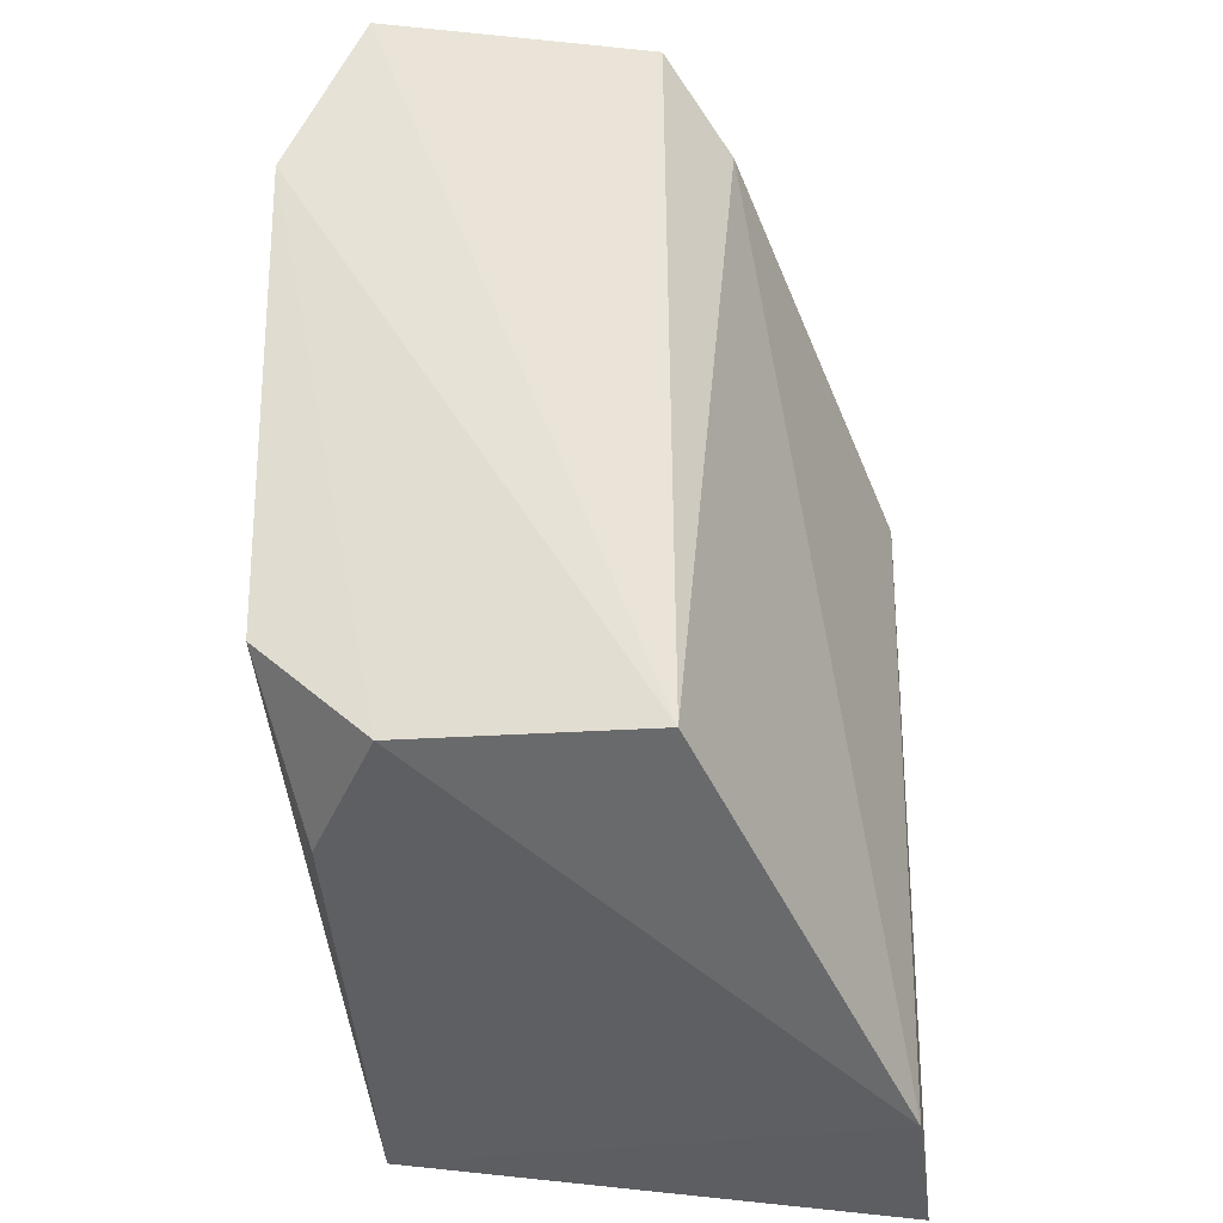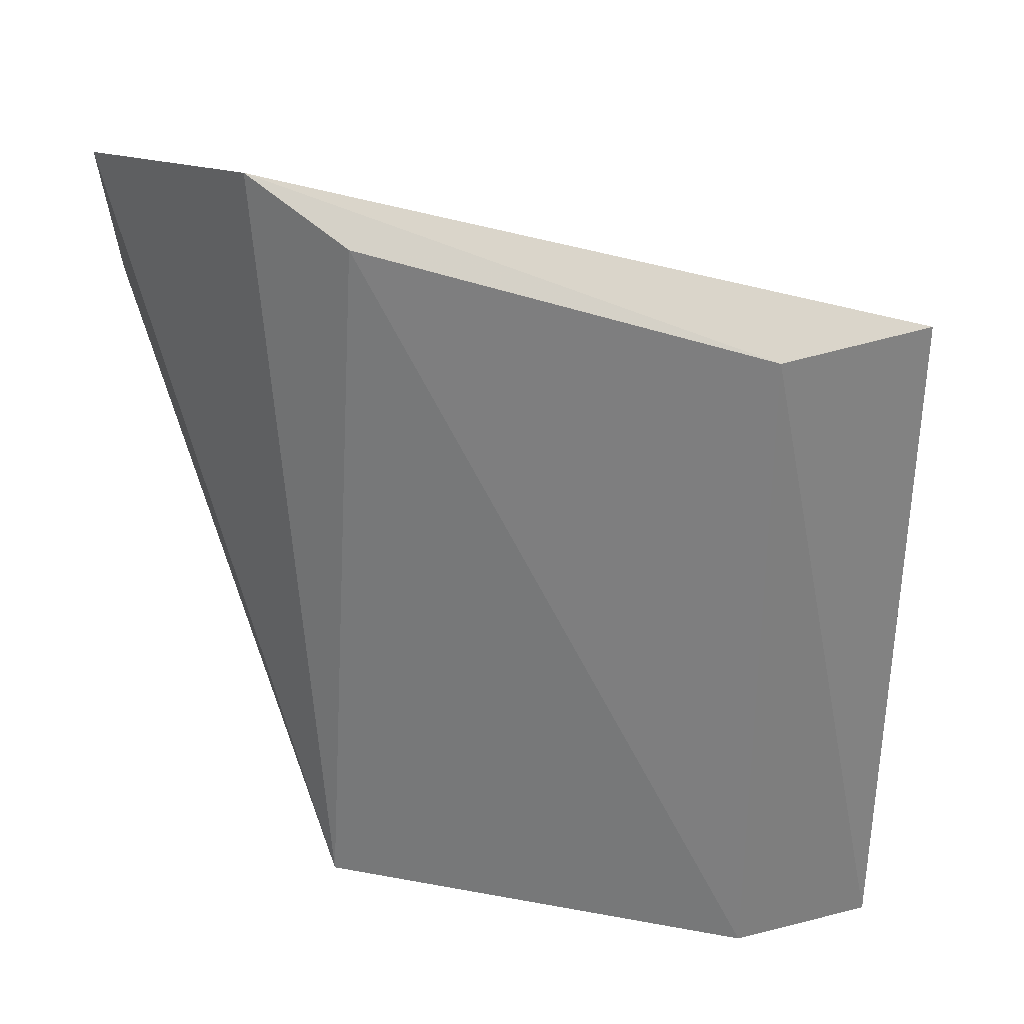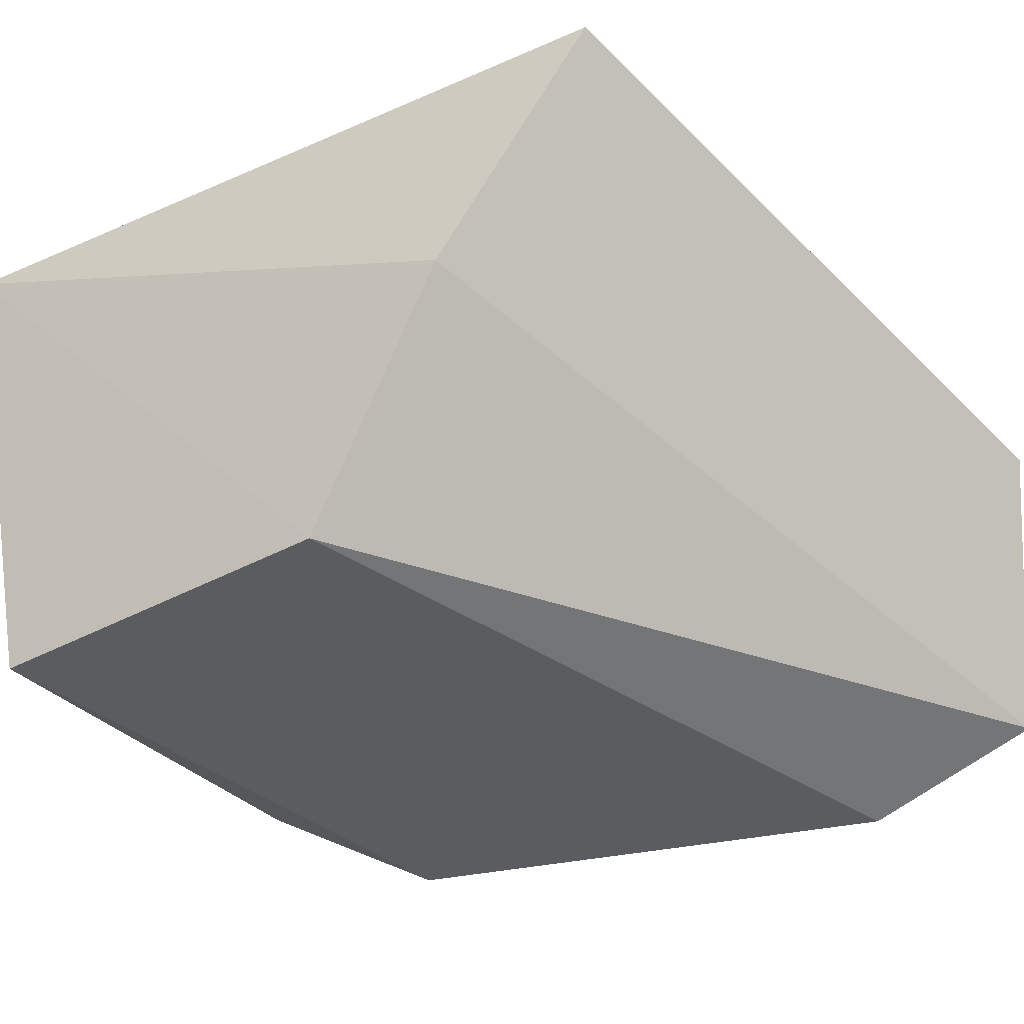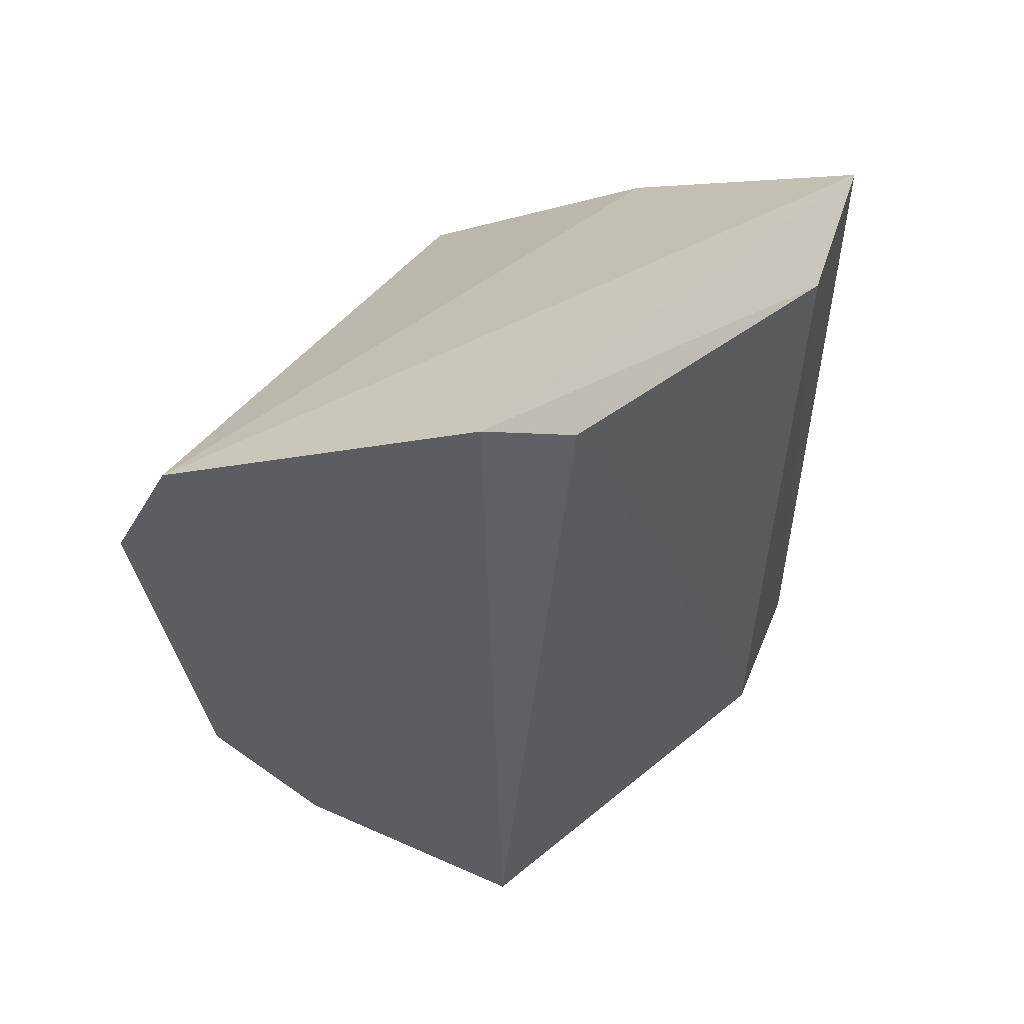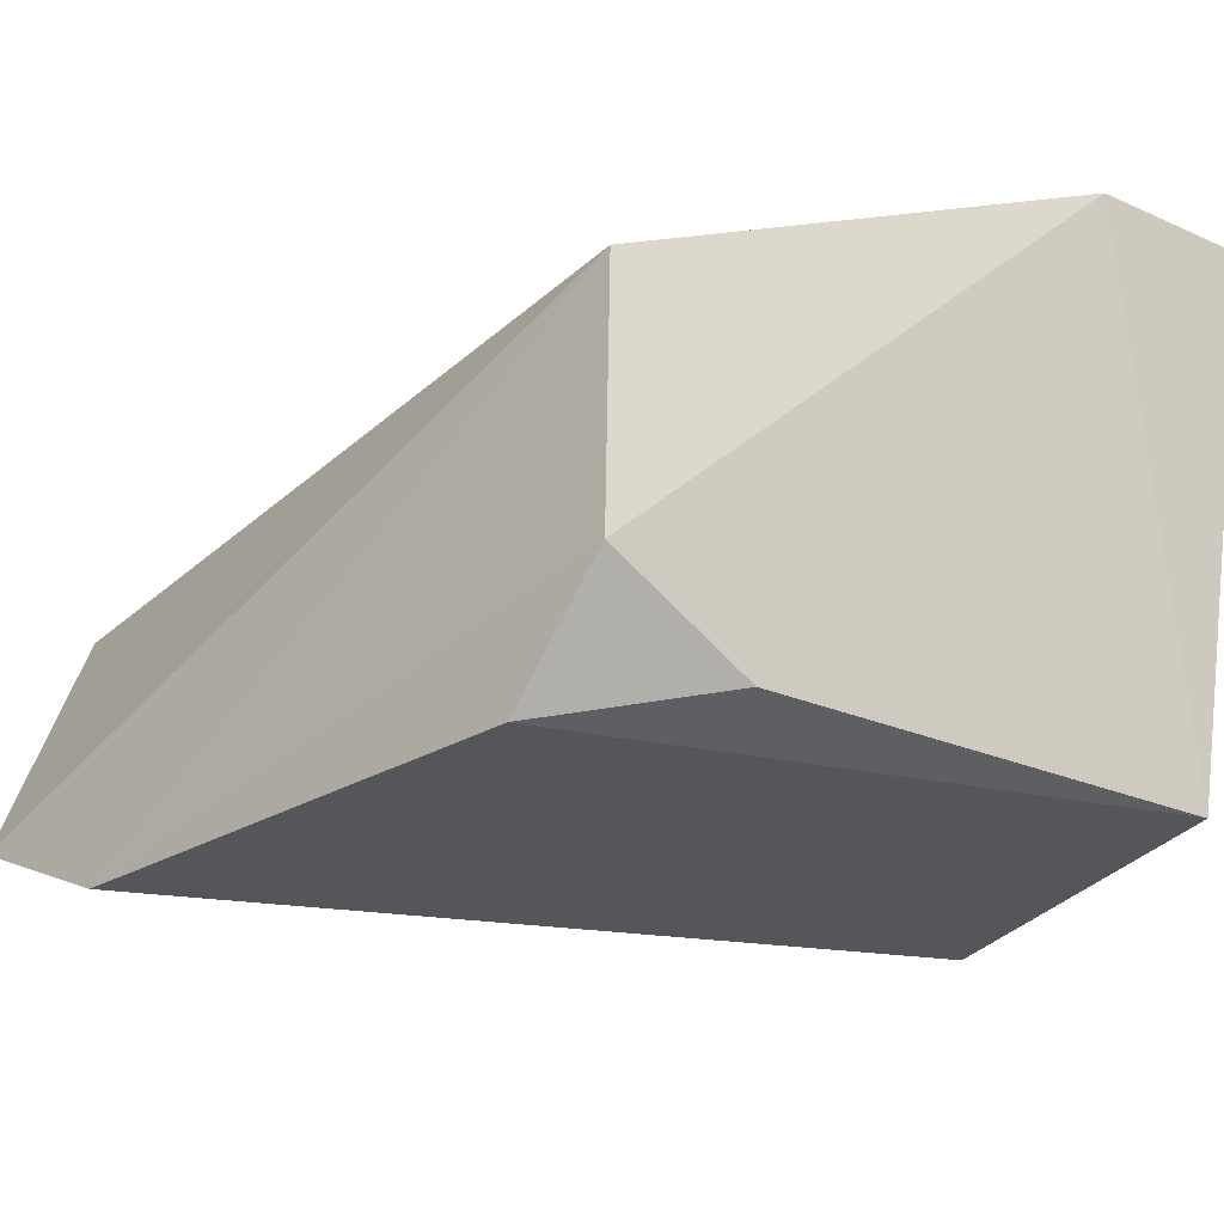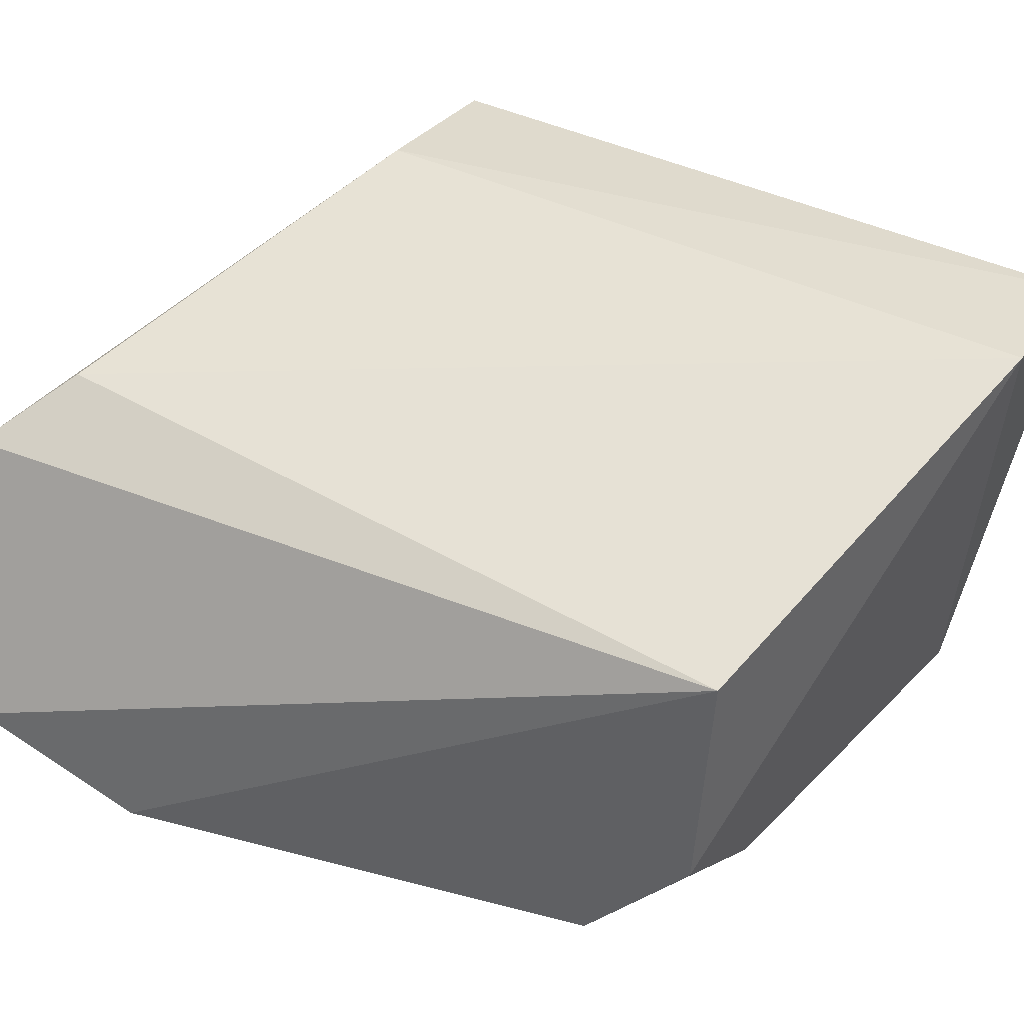
<metadata>
{"format":"obj","ext":"obj","renderer":"f3d","projection":"perspective","resolution":1024,"background":"white","views":[{"elev":-45.1,"azim":-82.8,"up":"+Y"},{"elev":28.5,"azim":-18.3,"up":"+Y"},{"elev":-32.9,"azim":119.5,"up":"+Z"},{"elev":49.0,"azim":-68.5,"up":"+Y"},{"elev":-27.7,"azim":-32.3,"up":"+Z"},{"elev":34.5,"azim":-57.1,"up":"+Z"}]}
</metadata>
<code>
v 0.01216 -0.1151 -0.447
v 0.01114 -0.1062 -0.4939
v 0.01326 -0.04511 -0.4454
v -0.04889 -0.02817 -0.4616
v -0.04236 -0.1052 -0.485
v 0.01529 -0.07104 -0.4931
v -0.002823 -0.04621 -0.4444
v -0.002533 -0.1157 -0.447
v -0.05877 -0.03359 -0.4867
v 0.01729 -0.05798 -0.47
v -0.04328 -0.1074 -0.4621
v -0.05563 -0.04934 -0.4945
v -0.04082 -0.03448 -0.456
v -0.04401 -0.09513 -0.4954
v -0.02916 -0.1042 -0.4925
f 6 1 2
f 7 1 3
f 7 3 4
f 8 5 2
f 8 2 1
f 8 1 7
f 9 4 3
f 10 3 1
f 10 1 6
f 10 9 3
f 10 6 9
f 11 5 8
f 11 4 9
f 12 9 6
f 12 11 9
f 12 5 11
f 13 11 8
f 13 8 7
f 13 7 4
f 13 4 11
f 14 12 6
f 14 6 2
f 14 5 12
f 15 14 2
f 15 2 5
f 15 5 14

</code>
